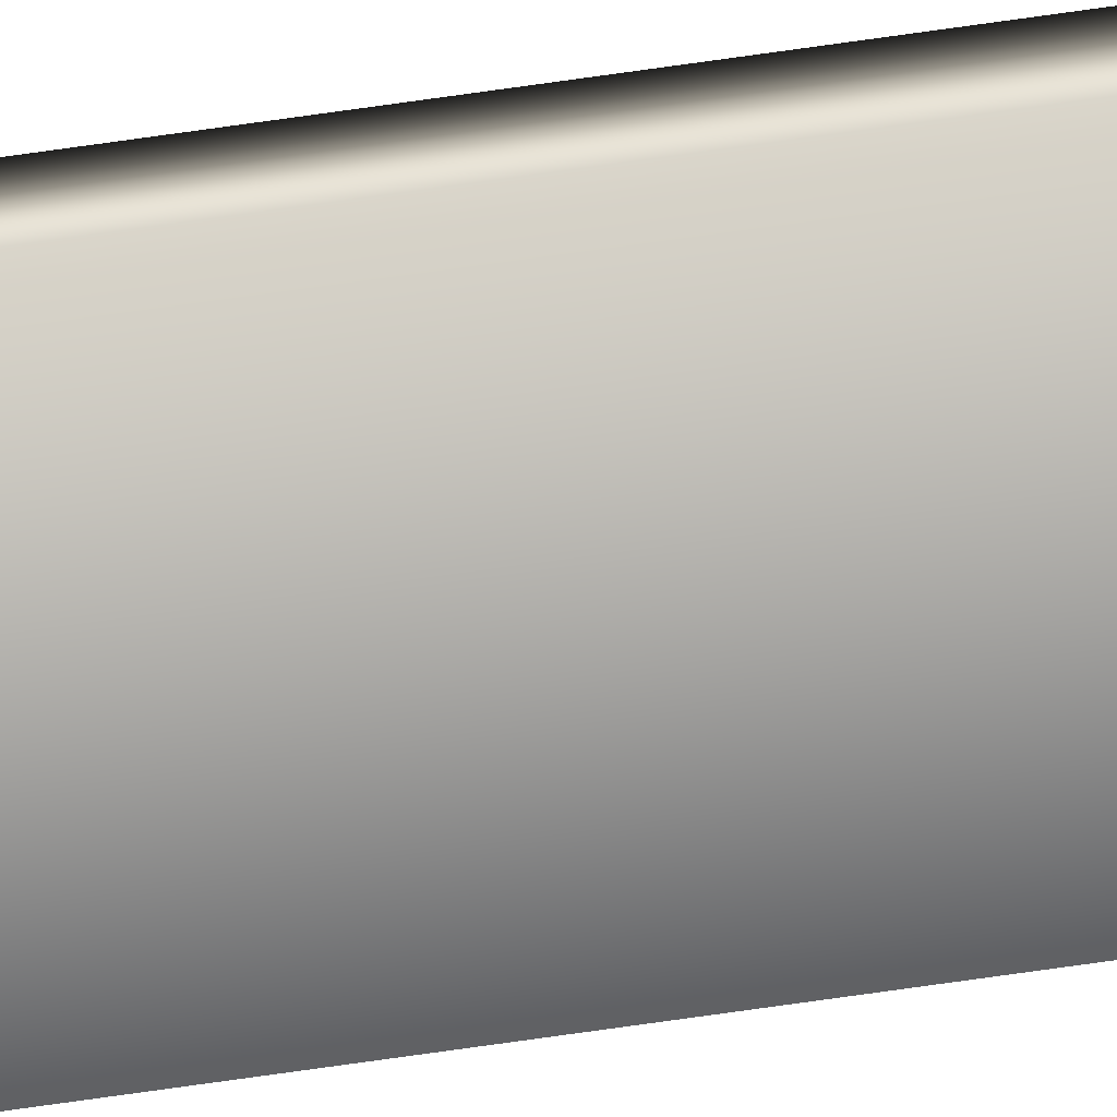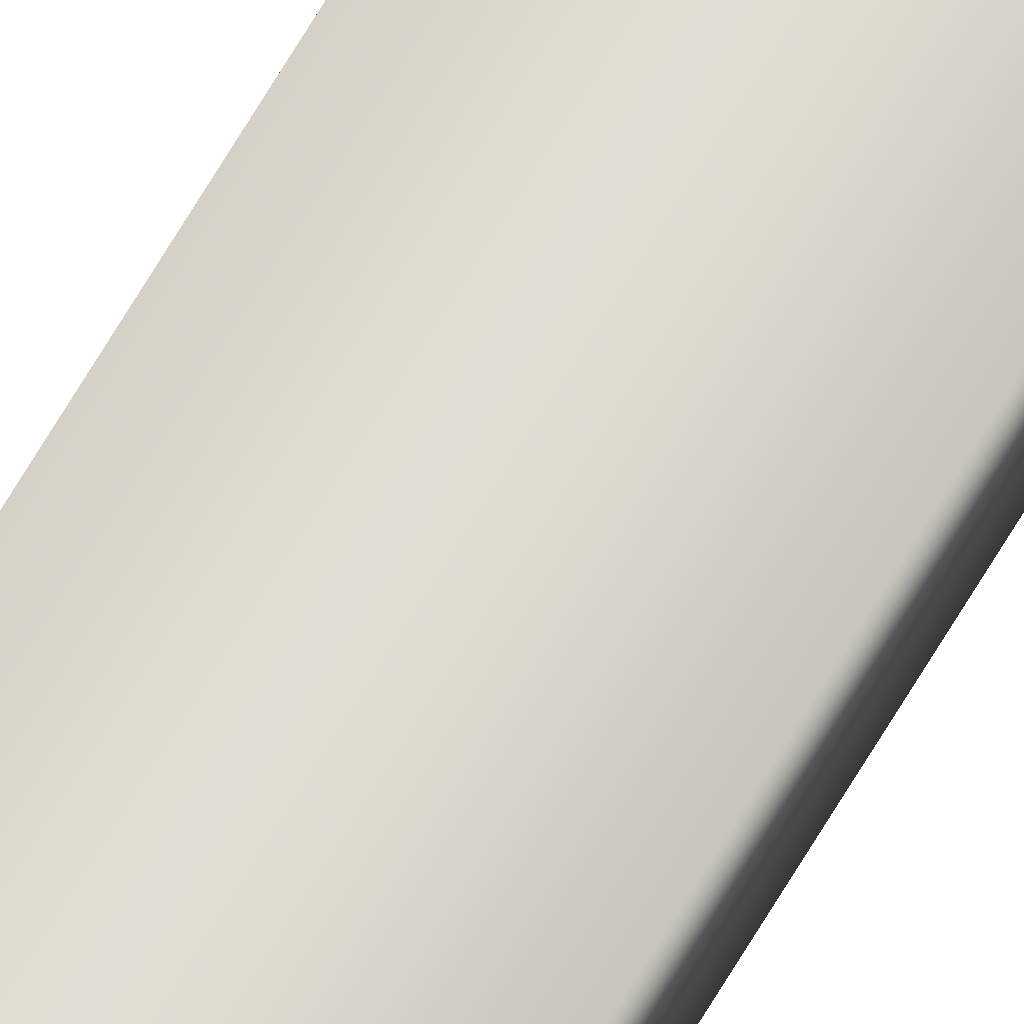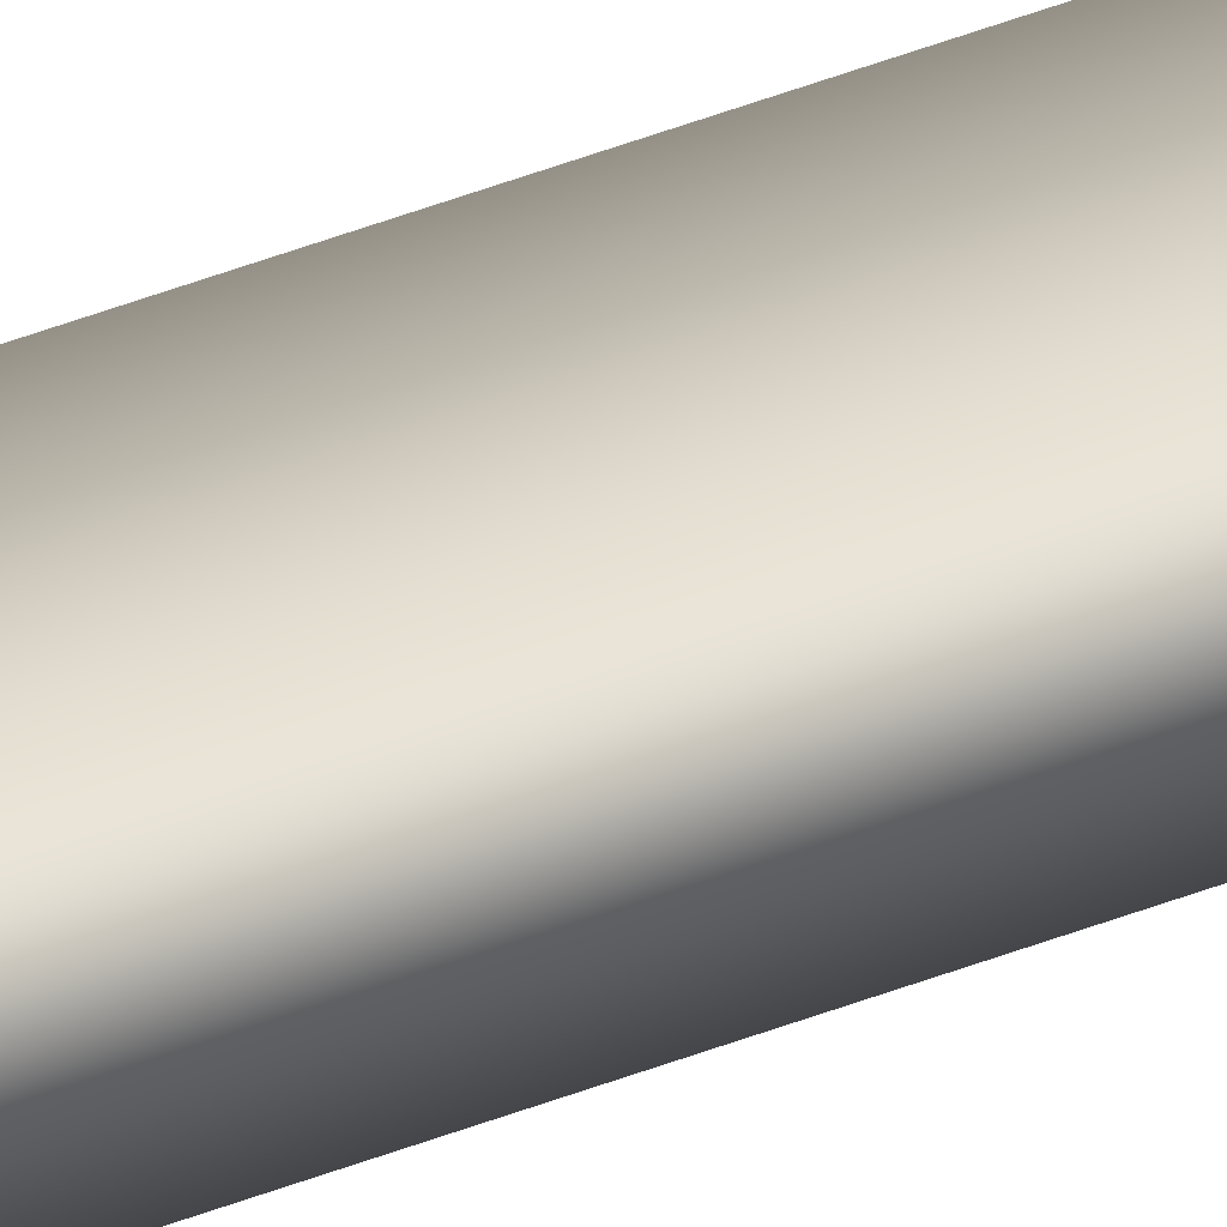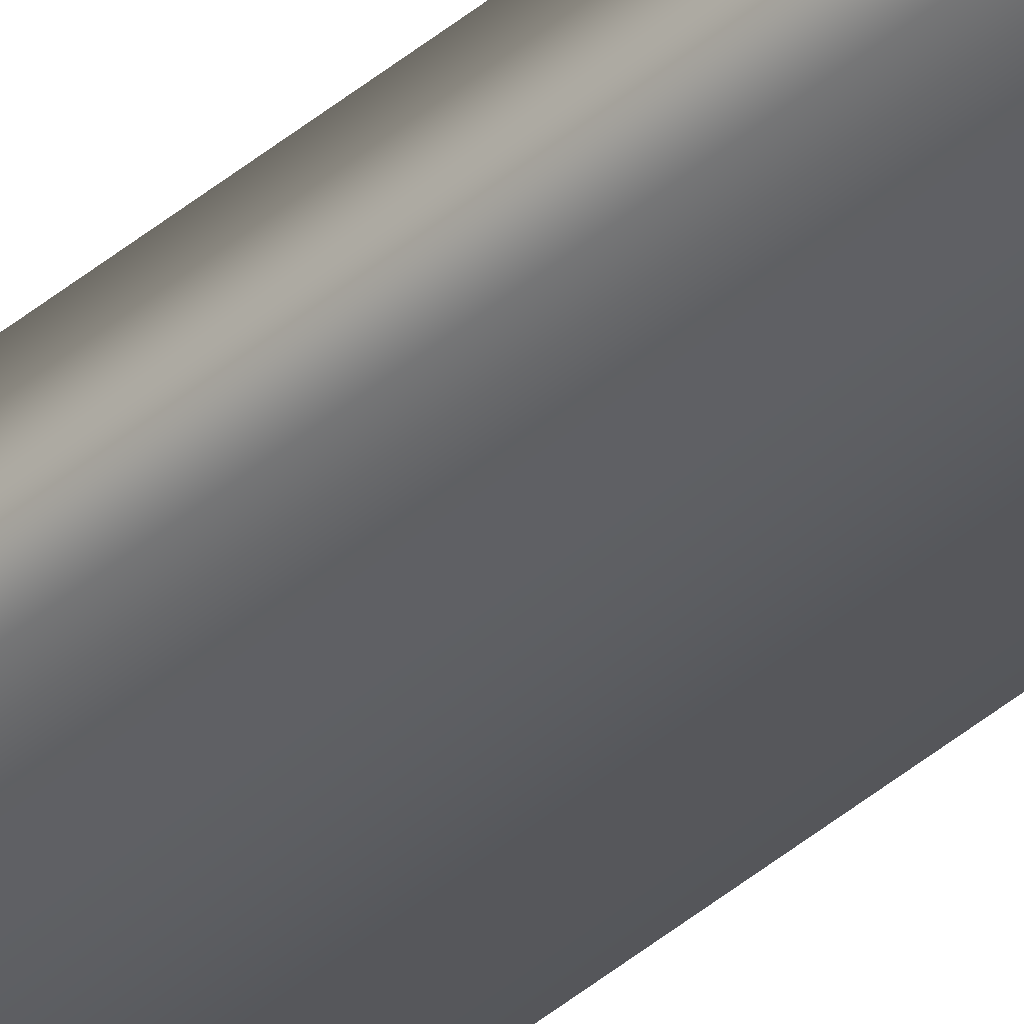
<metadata>
{"format":"obj","ext":"obj","renderer":"f3d","projection":"perspective","resolution":1024,"background":"white","views":[{"elev":-78.0,"azim":97.9,"up":"+Z"},{"elev":68.7,"azim":30.7,"up":"+Z"},{"elev":23.6,"azim":-128.8,"up":"+Z"},{"elev":-39.5,"azim":136.9,"up":"+Z"}]}
</metadata>
<code>
v 51.99 24.67 50.35
v 51.99 32.75 50.35
v 51.99 24.67 50.37
v 51.99 32.75 50.37
v 51.95 32.75 50.35
v 51.95 32.75 50.37
v 51.95 24.67 50.37
v 51.95 24.67 50.35
f 1 2 3
f 3 2 4
f 5 6 2
f 2 6 4
f 3 4 7
f 7 4 6
f 8 5 1
f 1 5 2
f 1 3 8
f 8 3 7
f 7 6 8
f 8 6 5

</code>
